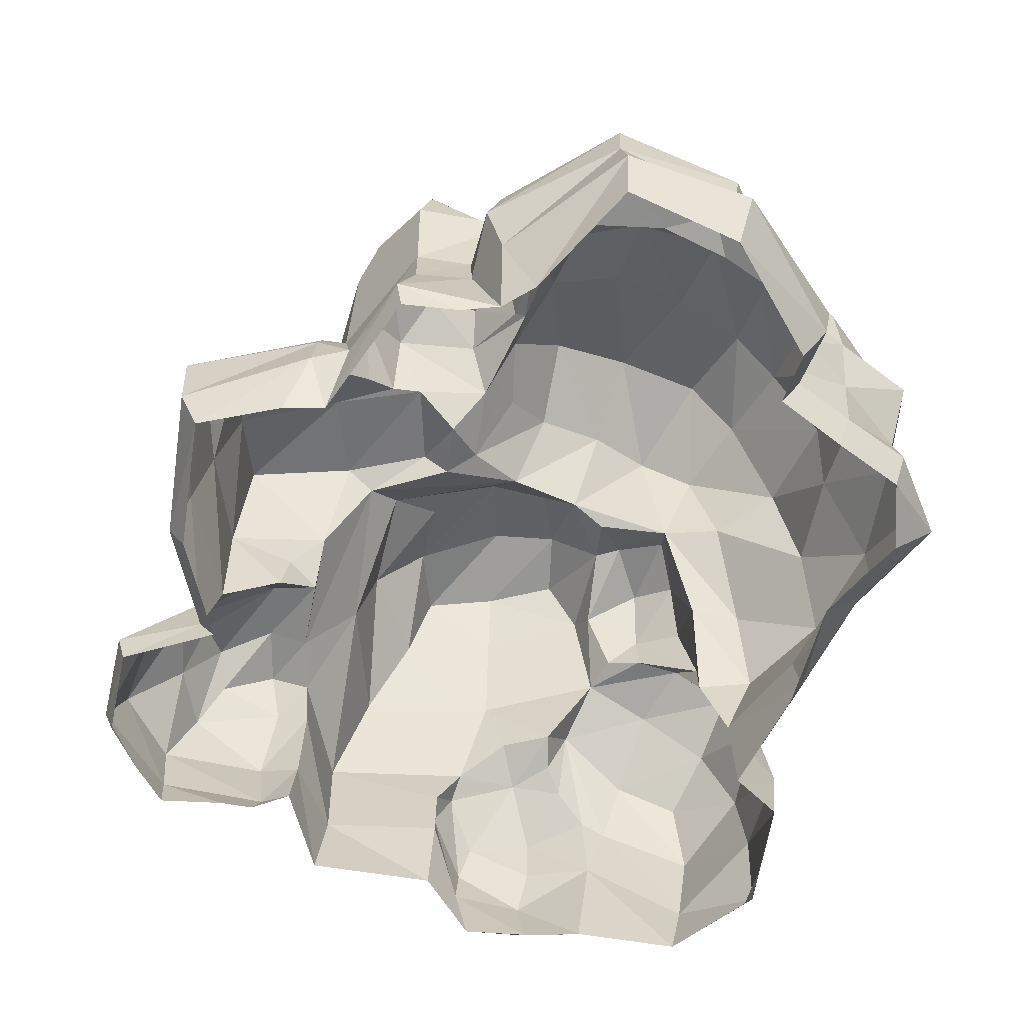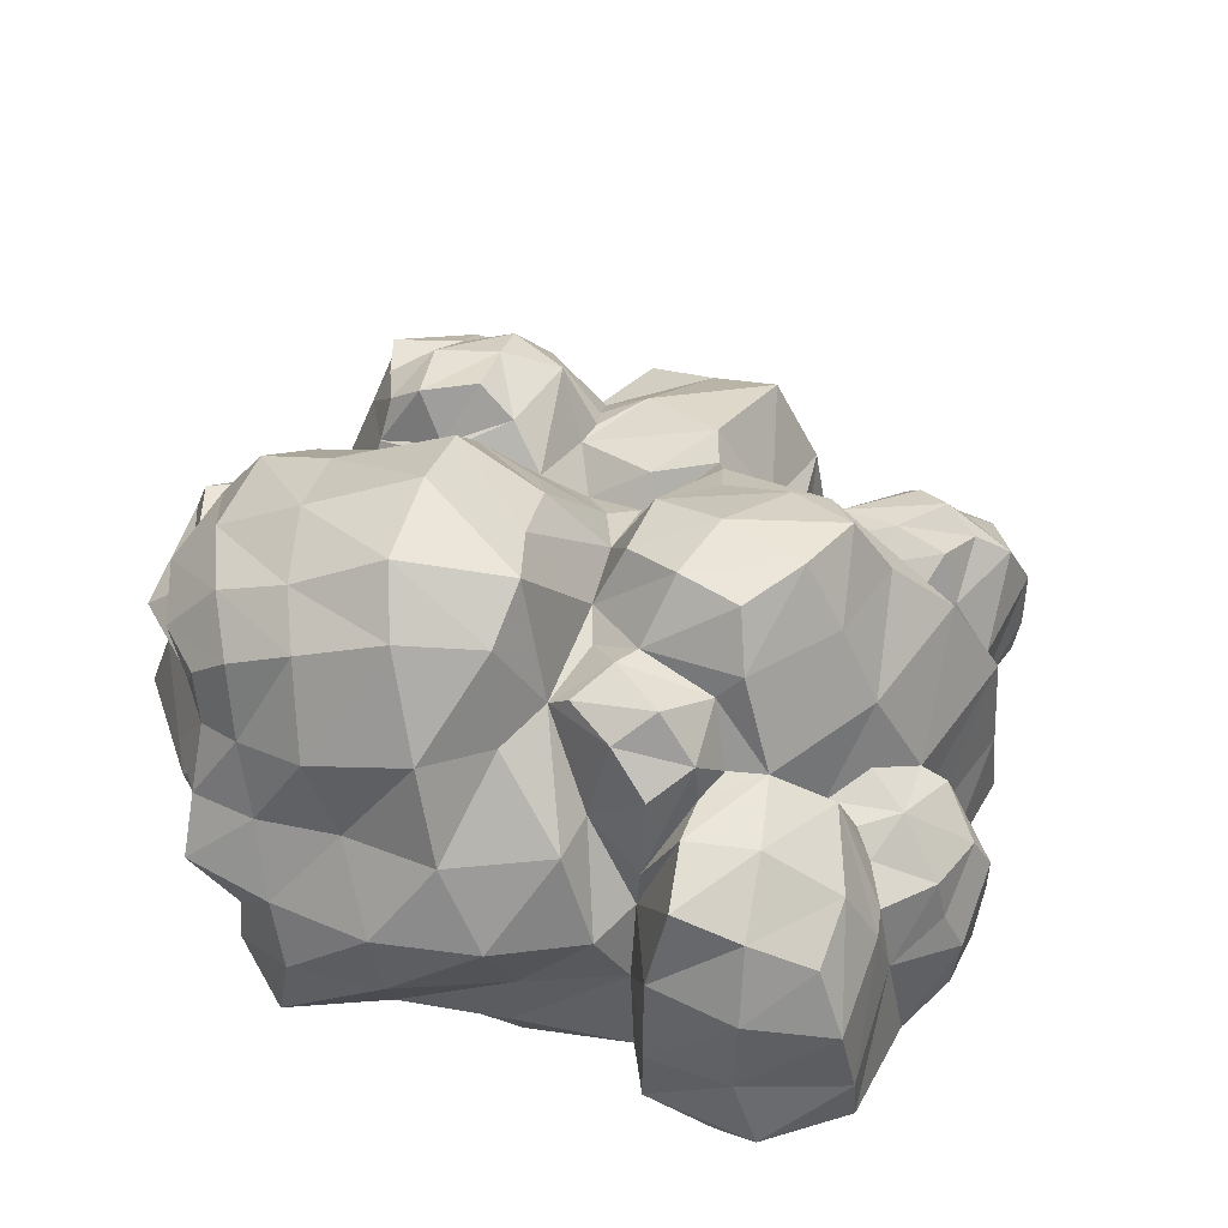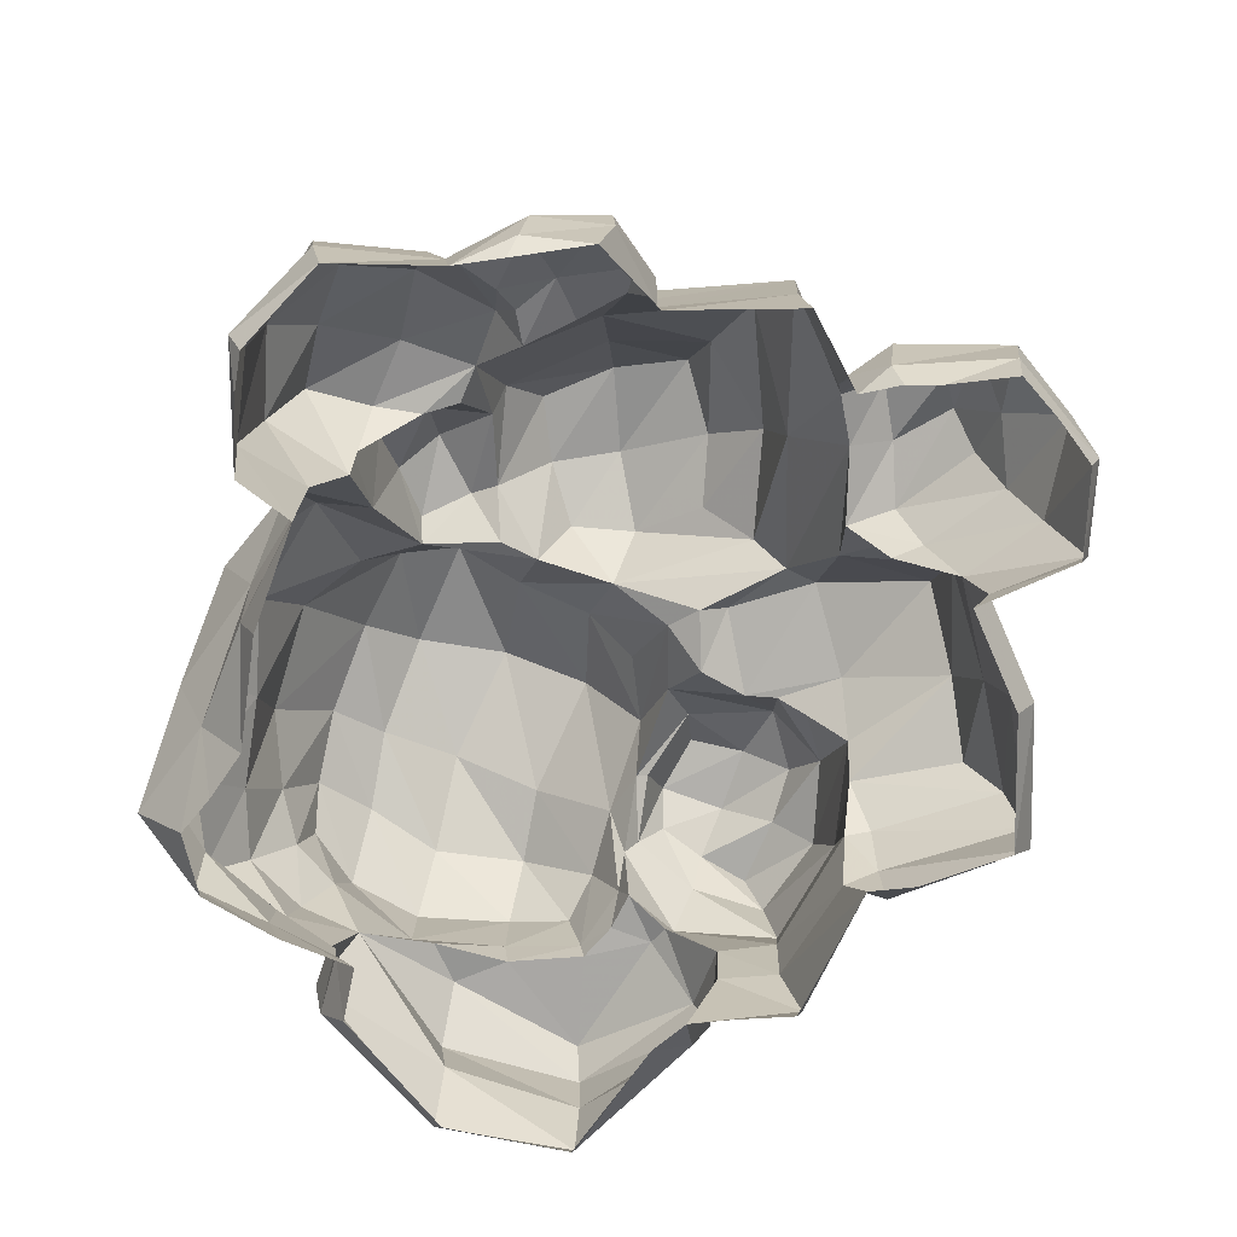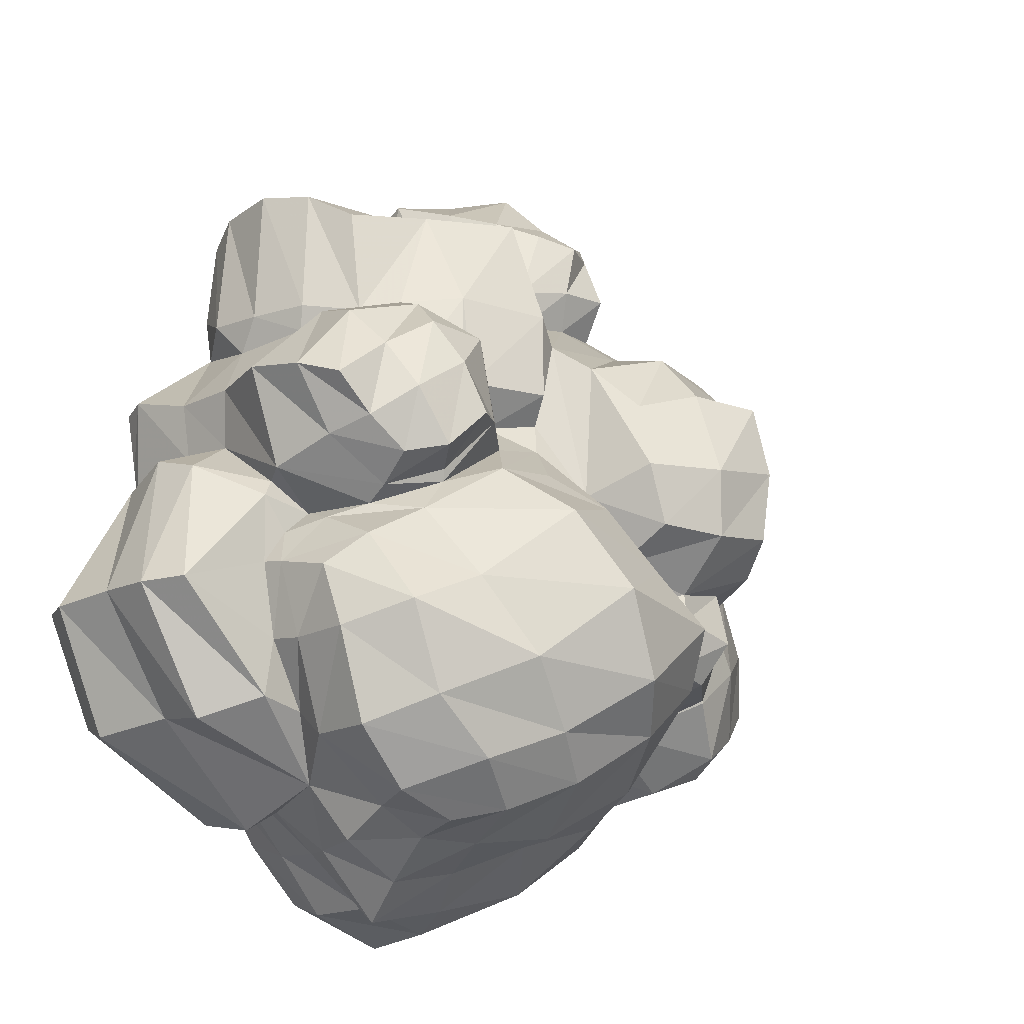
<metadata>
{"format":"obj","ext":"obj","renderer":"f3d","projection":"perspective","resolution":1024,"background":"white","views":[{"elev":-69.5,"azim":94.2,"up":"+Y"},{"elev":51.9,"azim":-137.7,"up":"+Y"},{"elev":-71.0,"azim":-76.4,"up":"+Y"},{"elev":-15.9,"azim":134.0,"up":"+Z"}]}
</metadata>
<code>
v 2.756 3.766 2.893
v 2.256 3.924 3.651
v 3.177 3.164 3.514
v 4.101 -0.8815 6.054
v 1.487 -1.122 6.58
v -0.477 -1.125 6.224
v 1.75 0.0268 6.289
v -0.409 0.1739 5.934
v 4.315 0.4061 6.1
v 3.893 -1.573 3.297
v 4.48 0.1219 2.908
v 4.585 -0.5685 3.577
v 4.559 0.5443 3.53
v 0.4762 4.101 1.463
v 0.5561 4.4 3.583
v 0.6963 4.539 1.938
v 0.1204 4.227 3.129
v -0.3854 2.753 4.085
v 0.8075 3.815 5.558
v 0.03177 2.163 5.911
v -0.5861 2.171 4.775
v -0.6474 1.2 4.906
v 3.695 2.59 3.377
v 3.693 2.318 5.394
v 4.026 1.428 5.922
v 4.285 1.625 3.56
v 4.217 1.517 3.092
v 1.525 3.82 1.237
v 2.282 4.185 1.881
v 2.425 4.081 2.442
v 2.301 2.937 5.537
v 1.976 1.568 5.995
v 5.956 2.714 -1.996
v 5.945 2.815 -4.42
v 5.086 2.758 -4.572
v 5.77 2.8 -3.376
v 7.626 2.586 -2.524
v 7.945 1.803 -2.561
v 6.762 1.992 -4.818
v 4.306 2.168 -5.706
v 6.609 0.8951 -4.651
v 4.394 0.5707 -6.356
v 7.866 0.7195 -2.525
v 5.898 -1.533 -0.7771
v 5.572 -1.506 -0.101
v 7.511 -1.399 -2.549
v 6.462 -1.55 -4.516
v 3.334 -1.391 -5.193
v 4.205 -1.468 -5.61
v 3.825 0.7248 -5.985
v 5.538 2.755 -1.391
v 5.941 2.664 -0.7476
v 4.986 2.749 -0.9273
v 5.682 2.514 -0.4186
v 5.706 1.216 0.4771
v 6.844 1.717 -0.2031
v 6.832 0.701 0.08055
v 7.982 -0.5123 -2.622
v 6.477 -0.532 -0.1929
v 5.703 0.1575 0.4554
v 4.383 -0.6066 -6.149
v 7.007 -0.4406 -4.871
v 3.406 -0.6135 -5.603
v 3.493 -0.1242 -5.68
v 2.596 -0.5283 -6.541
v -7.439 -1.55 1.578
v -7.802 -1.246 0.4239
v -7.649 -1.575 -0.6866
v -7.852 -0.1342 0.5626
v -7.381 0.5189 -0.9492
v -7.399 -0.1934 1.835
v -6.226 -1.529 2.264
v -5.928 0.1155 2.149
v -7.321 1.557 0.3115
v -7.013 1.861 -0.8988
v -7.528 0.7038 0.3405
v -7.173 1.287 1.535
v -7.416 0.6374 1.785
v -5.251 2.66 -0.2846
v -6.39 2.16 -0.4342
v -6.297 2.421 0.554
v -5.909 2.495 -0.2418
v -5.451 2.774 0.6901
v -5.824 2.177 1.652
v -6.261 1.91 1.875
v -6.202 0.9878 2.209
v -5.819 1.257 2.127
v -5.152 3.989 1.061
v -4.797 4.051 -1.294
v -4.221 4.045 -1.715
v -4.213 3.917 -2.382
v -3.632 5.138 -1.337
v -4.121 4.732 -2.367
v -4.052 2.925 -3.589
v -3.965 1.92 -3.577
v -3.978 1.956 -4.646
v -4.27 0.536 -4.049
v -4.361 -1.665 -4.044
v -2.742 -0.911 -5.448
v -4.788 3.858 3.628
v -4.379 5.377 0.9704
v -3.958 5.654 -1.027
v -3.371 5.61 -2.418
v -3.898 4.5 -3.305
v -2.889 3.515 -3.604
v -2.914 0.5028 -5.41
v -0.8526 -1.678 -5.879
v -5.714 -1.524 4.504
v -5.636 0.0153 4.34
v -5.425 1.998 4.367
v -4.023 5.061 2.736
v -2.232 5.476 -1.62
v -3.052 5.183 -3.221
v -3.195 3.603 -4.558
v -2.866 2.098 -6.09
v -1.099 -0.6753 -6.615
v -2.271 4.983 3.282
v -2.444 3.548 3.672
v -3.508 6.277 2.228
v -3.613 6.559 0.8709
v -3.394 6.528 -0.5017
v -2.179 5.584 -2.135
v -2.033 5.357 -3.081
v -1.626 4.991 -3.158
v -1.44 0.6545 -7.076
v 0.2952 -1.555 -7.239
v -4.22 -0.1822 4.8
v -4.206 -1.359 4.875
v -3.758 1.188 4.676
v -3.381 1.951 4.697
v -2.155 5.946 2.281
v -2.435 2.125 4.656
v -2.163 6.49 -0.6469
v -0.8301 5.063 -1.217
v -1.342 4.943 -1.772
v -1.609 4.885 -4.301
v -1.775 3.416 -5.966
v -1.233 2.015 -7.141
v 0.1703 -0.5285 -8.099
v -0.9514 5.522 1.891
v -0.3556 4.823 2.665
v -2.03 6.618 0.6137
v -0.9984 6.078 -0.5633
v 0.0547 6.77 -1.831
v -0.7774 7.172 -2.81
v 0.07044 0.6772 -7.905
v 1.515 -1.376 -7.3
v -1.122 1.984 4.295
v -0.6271 6.054 0.5582
v -0.1265 4.859 0.02148
v -1.095 6.556 -3.824
v -0.9828 5.056 -5.556
v -0.07267 3.249 -6.476
v 0.6552 1.765 -7.611
v 1.724 -0.4622 -7.584
v 2.466 -1.567 -6.222
v 0.7562 6.182 -0.6593
v 1.595 7.533 -2.53
v 0.9024 7.383 -4.049
v 1.58 0.7057 -7.539
v 2.002 4.639 0.5309
v 0.7186 4.37 0.8288
v 2.313 6.813 -1.11
v 0.1355 6.608 -4.848
v 0.6737 4.563 -6.524
v 1.427 2.888 -7.072
v 2.359 1.754 -7.953
v 2.807 5.501 -0.1729
v 1.509 5.42 -0.01816
v 3.957 6.117 -2.471
v 3.159 6.746 -3.87
v 2.271 6.505 -5.044
v 2.88 0.6388 -6.638
v 3.601 4.797 -0.451
v 4.231 4.981 -1.099
v 1.464 6.048 -5.782
v 2.053 4.116 -6.71
v 2.697 2.679 -7.323
v 3.446 1.586 -6.731
v 5.176 3.46 -1.165
v 4.722 4.077 -0.9412
v 5.295 4.692 -1.703
v 5.162 5.721 -3.02
v 4.57 5.744 -4.589
v 3.491 5.846 -5.577
v 5.926 3.125 -2.056
v 2.564 5.382 -6.305
v 3.014 3.71 -6.666
v 3.758 2.596 -6.674
v 5.758 3.426 -3.445
v 5.875 4.185 -2.281
v 5.835 4.611 -3.427
v 5.345 4.662 -5.079
v 4.367 4.614 -6.078
v 3.269 4.702 -6.493
v 3.886 3.616 -6.185
v 5.205 3.411 -5.067
v -5.185 -1.529 -4.753
v -5.326 0.1647 -4.923
v -5.164 2.087 -4.725
v -4.54 3.972 -3.19
v -5.77 3.522 -0.6603
v -6.815 0.2106 -4.334
v -6.755 1.911 -4.218
v -5.186 3.639 -4.198
v -5.581 3.884 -2.411
v -7.316 1.857 -1.34
v -8.135 -1.499 -2.576
v -7.34 -1.177 -4.272
v -6.303 3.214 -3.611
v -6.858 3.071 -1.751
v -8.19 -0.1405 -2.807
v -7.986 1.496 -3.044
v -7.299 2.688 -2.908
v -3.942 0.3381 7.547
v -2.624 0.3192 8.169
v -2.607 1.407 7.176
v -3.771 1.431 7.021
v -1.018 0.2099 7.406
v -1.351 1.269 7.004
v -1.865 2.009 6.663
v -2.601 2.345 6.485
v -3.304 1.995 6.463
v -2.27 2.417 5.392
v -3.335 2.415 5.466
v -1.156 2.174 5.174
v -0.703 1.32 5.48
v -4.442 0.2805 5.638
v -3.811 1.503 5.319
v -0.7106 -1.076 7.859
v -2.266 -1.118 8.324
v -4.04 -0.8258 7.441
v -4.452 -1.059 5.482
v 5.869 0.1473 1.5
v 5.898 1.382 1.514
v 6.492 2.851 1.467
v 5.049 3.067 2.857
v 4.297 5.217 2.312
v 5.103 4.846 1.797
v 4.885 5.48 0.8977
v 3.9 5.619 1.543
v 6.118 4.769 1.03
v 5.508 4.911 0.3482
v 4.88 5.129 -0.2333
v 4.285 5.643 -0.08981
v 3.519 5.799 0.6394
v 5.991 3.017 -0.3286
v 5.455 4.267 2.459
v 3.959 4.464 2.924
v 6.43 4.009 1.278
v 3.093 5.211 2.279
v 2.816 5.299 0.7345
v 3.647 4.867 -0.238
v 4.752 4.484 -0.6842
v 5.765 4.141 0.1004
v 6.022 -1.061 1.788
v 3.786 -1.644 5.735
v 1.412 -1.644 6.255
v -0.4917 -1.644 5.914
v 3.97 -1.644 4.095
v -7.579 -1.644 0.1859
v -2.717 -1.644 -5.142
v -0.2004 -1.644 -6.598
v -6.479 -1.644 -4.363
v -7.154 -1.644 -4.077
v -0.8406 -1.644 7.706
v -3.975 -1.644 7.364
v -3.164 -1.644 7.786
v -2.334 -1.644 8.132
v -4.262 -1.644 5.594
v -4.116 -1.644 6.194
v 5.789 -1.644 1.708
v 5.6 -1.644 0.6588
f 1 2 3
f 4 5 257
f 257 5 258
f 6 5 7
f 6 7 8
f 5 4 9
f 9 7 5
f 10 11 12
f 12 4 257
f 4 12 13
f 13 9 4
f 11 13 12
f 18 15 17
f 15 16 17
f 16 14 17
f 18 19 15
f 18 20 19
f 18 21 20
f 21 22 20
f 8 20 22
f 23 24 25
f 25 26 23
f 23 26 27
f 27 26 13
f 27 13 11
f 26 25 9
f 9 13 26
f 29 28 16
f 28 14 16
f 29 16 15
f 15 2 29
f 29 2 30
f 2 1 30
f 23 3 31
f 3 2 31
f 31 24 23
f 2 15 19
f 19 31 2
f 31 19 20
f 20 32 31
f 24 31 32
f 32 25 24
f 25 32 7
f 7 9 25
f 8 32 20
f 8 7 32
f 52 37 33
f 35 36 34
f 34 36 37
f 36 33 37
f 34 37 38
f 38 39 34
f 40 34 39
f 40 39 41
f 41 42 40
f 39 38 43
f 43 41 39
f 40 42 50
f 35 34 40
f 51 52 33
f 54 52 53
f 53 52 51
f 55 56 54
f 54 56 52
f 37 52 56
f 56 38 37
f 38 56 57
f 57 43 38
f 55 57 56
f 44 46 58
f 58 59 44
f 45 44 59
f 45 59 60
f 60 59 57
f 55 60 57
f 59 58 43
f 43 57 59
f 47 49 61
f 61 62 47
f 46 47 62
f 62 58 46
f 58 62 41
f 41 43 58
f 62 61 42
f 42 41 62
f 61 49 63
f 63 49 48
f 64 61 63
f 50 42 64
f 64 42 61
f 63 48 65
f 66 67 261
f 68 67 69
f 68 69 70
f 67 66 71
f 71 69 67
f 72 73 66
f 73 71 66
f 74 75 70
f 70 76 74
f 77 74 76
f 76 78 77
f 78 76 69
f 69 71 78
f 70 69 76
f 75 74 80
f 74 81 80
f 80 81 82
f 82 81 79
f 79 81 83
f 83 81 84
f 84 81 85
f 81 74 77
f 77 85 81
f 85 77 78
f 78 86 85
f 84 85 87
f 87 85 86
f 87 86 73
f 86 78 71
f 71 73 86
f 79 83 88
f 88 83 84
f 89 79 88
f 91 90 93
f 93 90 92
f 91 93 94
f 95 96 97
f 98 97 99
f 98 99 262
f 84 100 88
f 89 88 101
f 90 89 92
f 92 89 102
f 92 103 93
f 93 104 94
f 105 96 95
f 106 97 96
f 97 106 99
f 72 109 73
f 73 110 87
f 87 110 84
f 88 100 111
f 84 110 100
f 111 101 88
f 101 102 89
f 92 102 112
f 93 103 113
f 113 104 93
f 105 94 104
f 105 95 94
f 105 114 96
f 96 115 106
f 116 99 106
f 99 116 107
f 72 108 109
f 73 109 110
f 117 111 100
f 118 100 110
f 101 111 119
f 102 101 120
f 112 102 121
f 112 122 92
f 122 103 92
f 123 113 103
f 105 104 113
f 105 124 114
f 115 96 114
f 125 106 115
f 106 125 116
f 126 263 116
f 116 263 107
f 127 109 108
f 130 110 129
f 129 110 109
f 111 117 131
f 100 118 117
f 132 118 130
f 130 118 110
f 131 119 111
f 119 120 101
f 120 121 102
f 121 133 112
f 112 133 134
f 103 122 123
f 124 113 123
f 124 105 113
f 124 135 134
f 124 136 114
f 114 137 115
f 115 138 125
f 139 116 125
f 116 139 126
f 129 109 127
f 128 127 108
f 140 131 117
f 141 117 118
f 132 17 118
f 119 131 142
f 142 120 119
f 133 121 120
f 133 143 134
f 134 135 112
f 112 135 122
f 135 124 122
f 122 124 123
f 124 134 145
f 145 134 144
f 136 124 151
f 151 124 145
f 137 114 136
f 138 115 137
f 146 125 138
f 125 146 139
f 147 126 139
f 22 21 148
f 131 140 149
f 117 141 140
f 118 17 141
f 17 132 18
f 132 148 18
f 18 148 21
f 149 142 131
f 120 142 133
f 143 133 142
f 150 134 143
f 134 150 144
f 136 152 137
f 137 153 138
f 138 154 146
f 155 139 146
f 139 155 147
f 149 140 141
f 150 141 17
f 142 149 143
f 143 149 150
f 150 157 144
f 145 144 158
f 151 145 159
f 152 136 151
f 153 137 152
f 154 138 153
f 160 146 154
f 146 160 155
f 156 147 155
f 141 150 149
f 150 17 14
f 162 28 161
f 150 14 162
f 150 162 157
f 144 157 163
f 163 158 144
f 158 159 145
f 159 164 151
f 151 164 152
f 152 165 153
f 153 166 154
f 154 167 160
f 65 155 160
f 155 65 156
f 48 156 65
f 161 168 162
f 162 169 157
f 168 163 157
f 158 163 170
f 159 158 171
f 164 159 172
f 165 152 164
f 166 153 165
f 167 154 166
f 173 160 167
f 160 173 65
f 175 168 174
f 174 168 161
f 168 169 162
f 157 169 168
f 163 168 175
f 175 170 163
f 170 171 158
f 171 172 159
f 172 176 164
f 164 176 165
f 165 177 166
f 166 178 167
f 167 179 173
f 63 65 64
f 64 65 173
f 51 180 53
f 174 181 175
f 175 181 180
f 170 175 182
f 171 170 183
f 172 171 184
f 176 172 185
f 177 165 176
f 178 166 177
f 179 167 178
f 50 173 179
f 50 64 173
f 33 36 186
f 186 36 190
f 181 53 180
f 33 186 51
f 51 186 180
f 180 182 175
f 182 183 170
f 183 184 171
f 184 185 172
f 185 187 176
f 176 187 177
f 177 188 178
f 178 189 179
f 40 50 179
f 182 180 186
f 183 182 191
f 184 183 192
f 185 184 193
f 187 185 194
f 188 177 187
f 189 178 188
f 40 179 189
f 35 190 36
f 191 186 190
f 186 191 182
f 191 192 183
f 192 193 184
f 193 194 185
f 194 195 187
f 187 195 188
f 188 196 189
f 40 189 196
f 40 197 35
f 35 197 190
f 190 192 191
f 197 193 192
f 194 193 197
f 195 194 196
f 196 188 195
f 40 196 197
f 192 190 197
f 197 196 194
f 82 79 202
f 202 79 89
f 98 198 199
f 98 199 97
f 97 199 200
f 97 200 95
f 95 201 94
f 201 91 94
f 90 91 89
f 89 91 201
f 203 199 198
f 204 200 199
f 95 200 205
f 205 201 95
f 201 206 89
f 202 89 206
f 207 75 202
f 75 80 202
f 80 82 202
f 75 207 70
f 208 68 70
f 209 198 264
f 199 203 204
f 198 209 203
f 200 204 210
f 210 205 200
f 206 201 205
f 206 211 202
f 202 211 207
f 212 70 207
f 70 212 208
f 213 204 203
f 212 203 209
f 214 210 204
f 205 210 206
f 211 206 210
f 213 207 211
f 207 213 212
f 209 208 212
f 208 209 265
f 204 213 214
f 203 212 213
f 210 214 211
f 211 214 213
f 215 216 217
f 217 218 215
f 216 219 220
f 220 217 216
f 217 220 221
f 221 222 217
f 218 217 222
f 222 223 218
f 223 222 224
f 224 225 223
f 222 221 226
f 226 224 222
f 148 224 226
f 132 224 148
f 132 225 224
f 130 225 132
f 8 227 219
f 227 220 219
f 8 22 227
f 148 227 22
f 148 226 227
f 220 227 226
f 226 221 220
f 127 228 129
f 129 228 229
f 228 215 218
f 218 229 228
f 229 218 223
f 223 225 229
f 129 229 130
f 130 229 225
f 8 219 230
f 6 8 230
f 230 266 6
f 6 266 259
f 219 216 231
f 231 230 219
f 216 215 232
f 232 231 216
f 231 232 268
f 268 232 267
f 230 231 266
f 266 231 269
f 215 228 233
f 233 232 215
f 128 233 127
f 127 233 228
f 232 233 271
f 271 233 270
f 11 234 235
f 27 11 235
f 27 235 236
f 236 237 27
f 23 27 237
f 3 23 237
f 238 239 240
f 240 241 238
f 239 242 243
f 243 240 239
f 240 243 244
f 244 245 240
f 241 240 245
f 245 246 241
f 60 55 234
f 55 235 234
f 54 53 247
f 247 53 181
f 54 247 55
f 55 247 235
f 247 236 235
f 28 29 161
f 3 237 248
f 248 249 3
f 237 236 250
f 250 248 237
f 248 250 242
f 242 239 248
f 249 248 239
f 239 238 249
f 30 251 29
f 29 251 161
f 161 251 252
f 30 1 249
f 249 1 3
f 30 249 251
f 251 249 238
f 238 241 251
f 252 251 241
f 241 246 252
f 246 245 253
f 253 252 246
f 245 244 254
f 254 253 245
f 253 254 174
f 174 254 181
f 174 252 253
f 161 252 174
f 236 247 255
f 255 250 236
f 181 254 247
f 254 255 247
f 255 254 244
f 244 243 255
f 250 255 243
f 243 242 250
f 234 256 60
f 60 256 45
f 45 256 273
f 273 256 272
f 11 10 234
f 10 256 234
f 256 10 272
f 259 258 6
f 6 258 5
f 257 260 12
f 12 260 10
f 68 261 67
f 107 262 99
f 264 265 209
f 268 269 231
f 128 270 233
f 271 267 232
f 14 28 162

</code>
